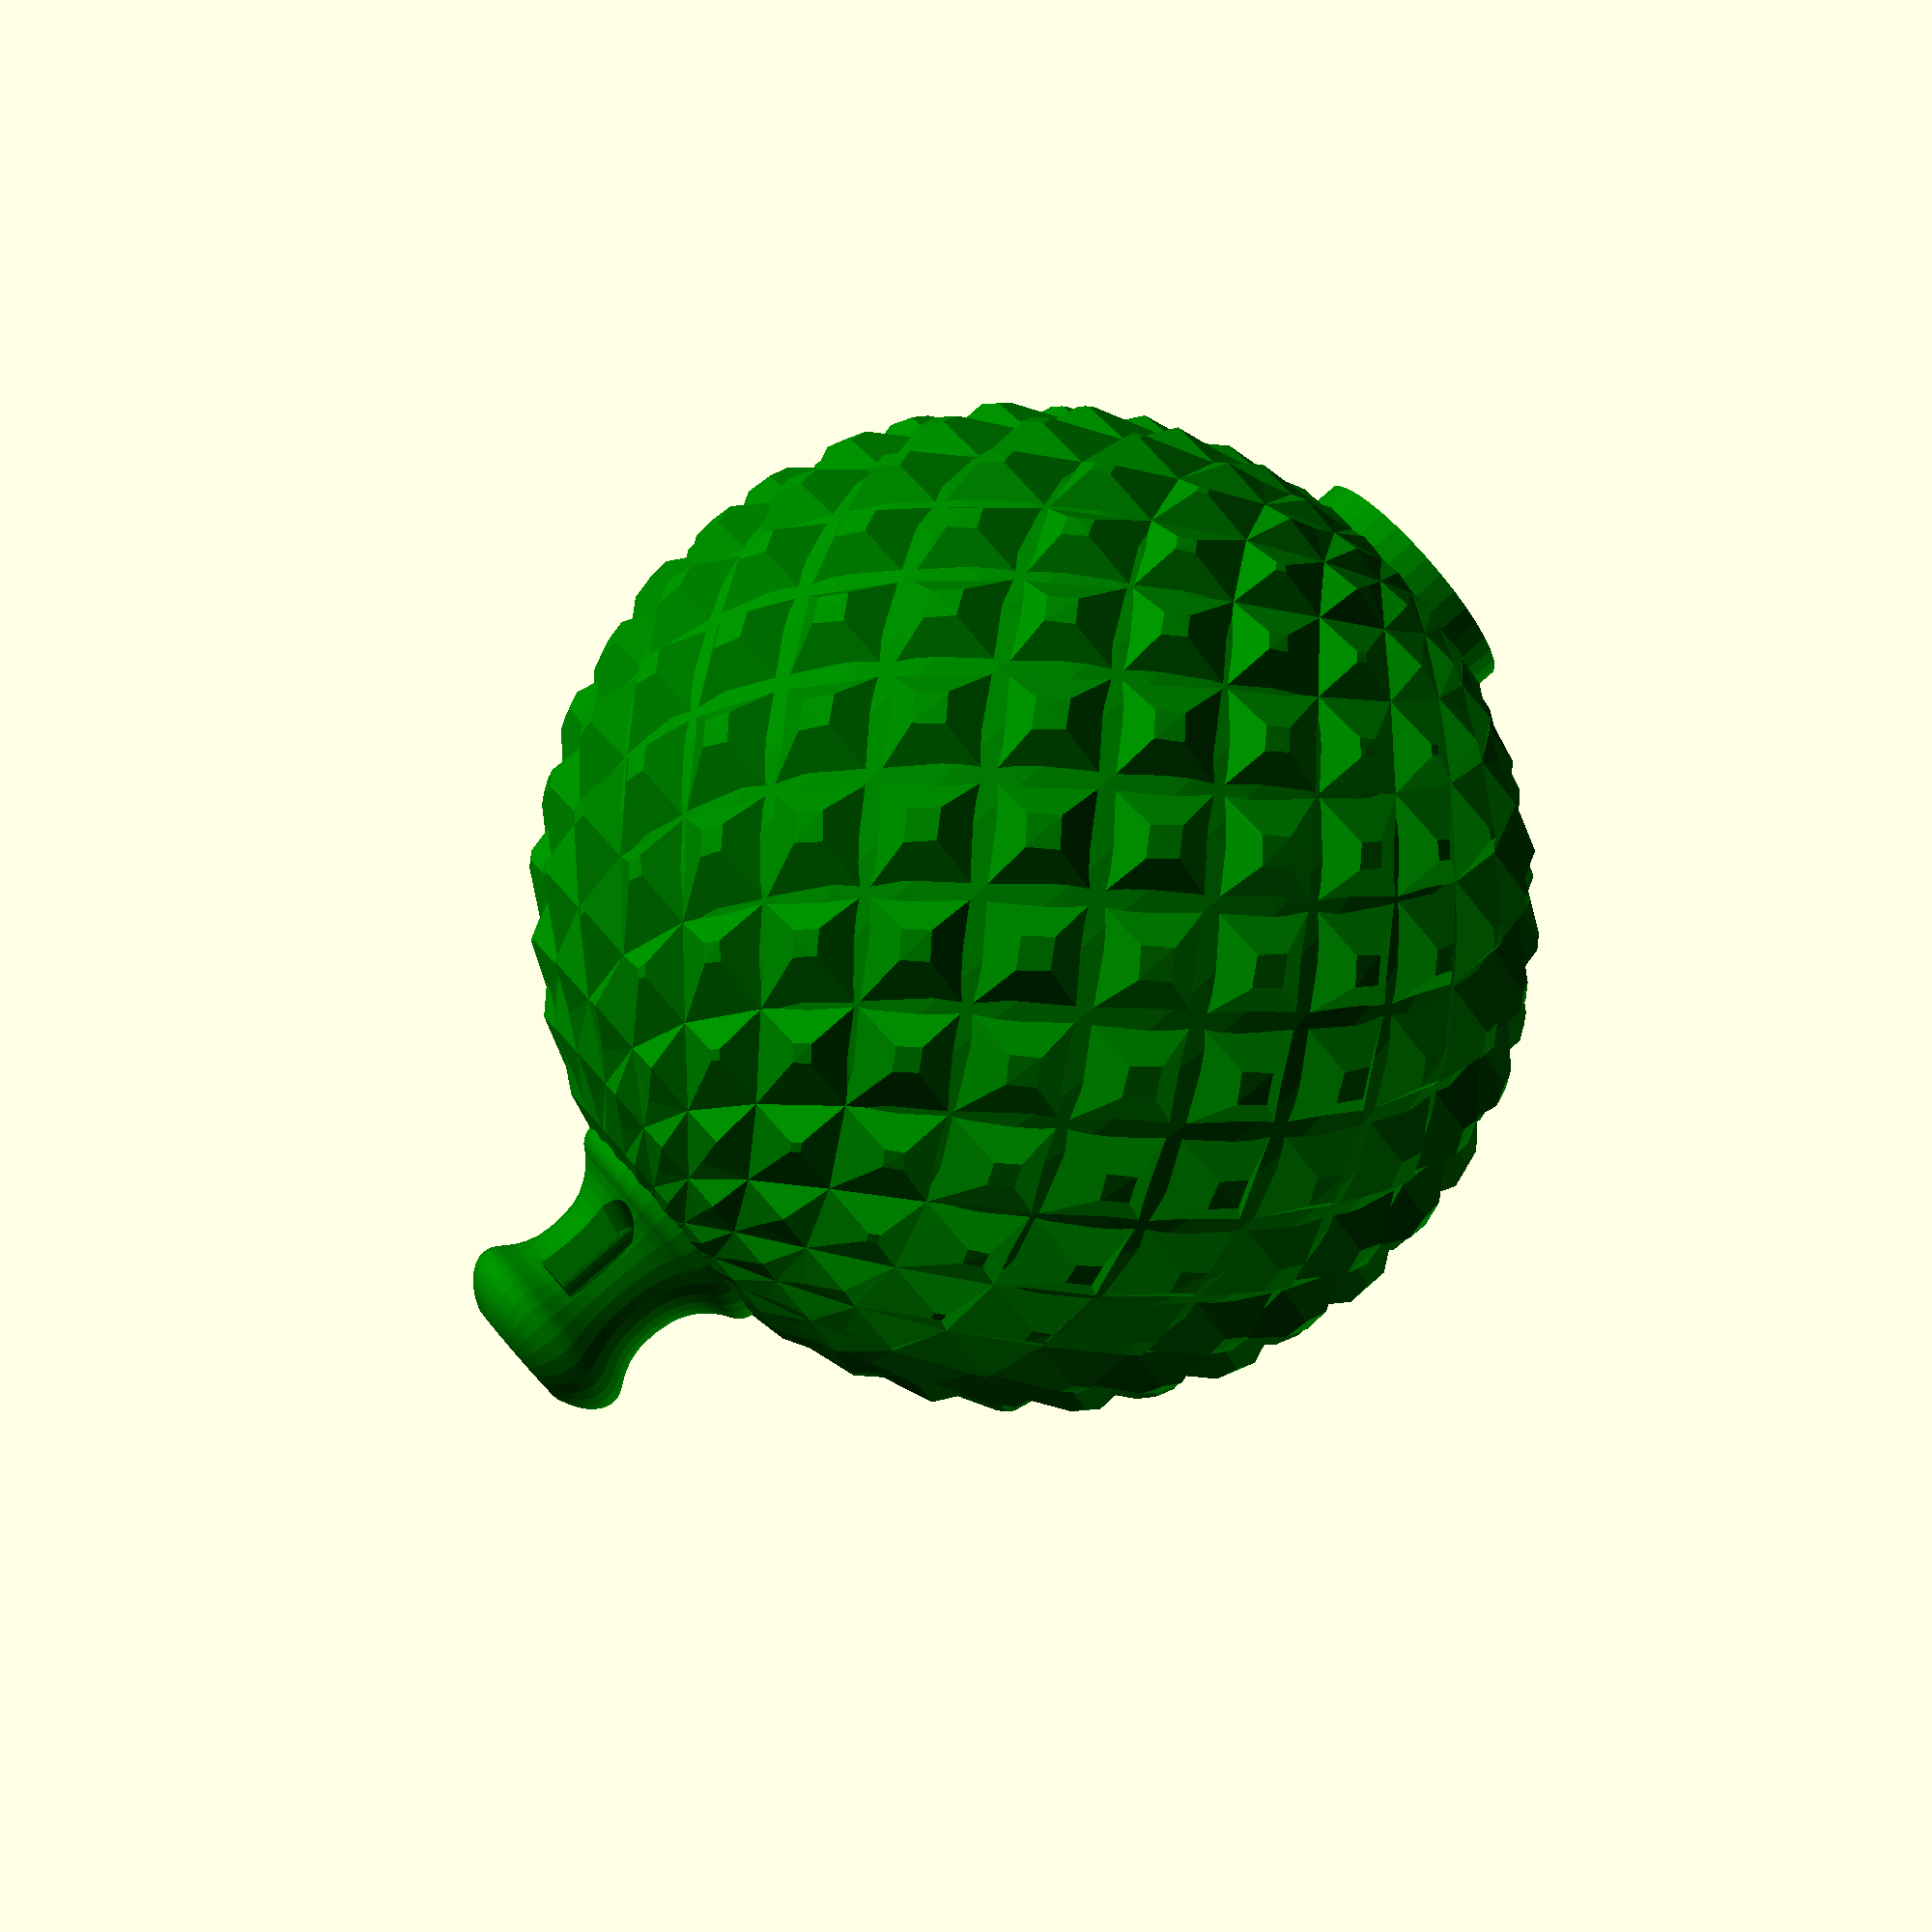
<openscad>
/* scADVENT 202x - Baubles  by Ulrich Bär  license:CC0 
 https://creativecommons.org/publicdomain/zero/1.0/
 */
 
 /*[Baubles]*/
kugel=1;//[1:positivKnurl, 2:negative Knurl, 5:twisted, 6:waves, 3:Hearts impressed, 4:Hearts embossed ]
all=false;

Color(){
if(kugel==2||all)translate([25,0])
  Nubsi()
  Dual(isect=0,sr=10.2,sr2=9.65)
  Sphere(r=10,rz=10,az=+0,twist=+1.00,a=0.5,centerDia=.01,f=20,f2=20.0,grad=360,grad2=180,fn=40,fny=20);
  
if(kugel==1||all)translate([25,0,30])
  Nubsi()
  Dual(isect=1,sr=10.2,sr2=9.65)
  Sphere(r=10,rz=10,az=+0,twist=+1.00,a=0.5,centerDia=.01,f=20,f2=20.0,grad=360,grad2=180,fn=40,fny=20);    


if(kugel==4||all)translate([-25,0])
  Nubsi()
  Dual(isect=0,rot=0*4.5,sr=10.4,sr2=9.7,fn=360)
  Sphere(r=10,rz=10,az=+0,twist=+0.50,a=0.5,centerDia=.5,f=20,f2=20.0,grad=360,grad2=180,fn=360,fny=120);
  
if(kugel==3||all)translate([-25,0,30])
  Nubsi()
  Dual(isect=1,rot=-2*4.5,sr=10.2,sr2=9.6,fn=360)
  Sphere(r=10,rz=10,az=+0,twist=+0.50,a=0.5,centerDia=.5,f=20,f2=20.0,grad=360,grad2=180,fn=360,fny=120);
    
if(kugel==5||all) translate([0,0])
  Nubsi(z=8.2)
  Sphere(r=10,rz=10,az=0.3,twist=+2,a=0.35,centerDia=.01,f=20,f2=20.0,grad=360,grad2=180,fn=360,fny=180);
  
if(kugel==6||all)translate([0,0,30])
  Nubsi(z=8.2)
  Sphere(r=10,rz=10,az=0.3,twist=0,a=0.35,centerDia=.01,f=20,f2=40.0,grad=360,grad2=180,fn=360,fny=180);    

}


function RotLangL(rot=0,l=10,lz,e)=[sin(rot)*cos(e)*l,cos(rot)*cos(e)*l,sin(e)*(is_undef(lz)?l:lz)];


module Sphere(r=10,rz=10,az=+0.3,twist=+1.00,a=0.5,centerDia=0.01,f=20,f2=20.0,grad=360,grad2=179,fn=40,fny=20){
rz=is_undef(rz)?r:rz;
  
points=[for(e=[0:fny+0],rot=[0:fn+0])
  RotLangL(rot=grad/(fn+0)*rot+twist*e*grad2/fny,
    l=r+a*(sin(e*grad2/fny*f2)+cos((rot)*grad/(fn+0)*f)),
    e=-grad2/2+grad2/fny*e,lz=rz+az*cos(rot*grad/(fn+0)*f))//
+RotLangL(rot=grad/(fn+0)*rot+grad2/fny*twist*e,l=centerDia/2,e=0)
];

faces=[for(i=[0:len(points)-fn -3])[i,i+1,i+2+fn,i+fn+1]];
    faces2=[[for(i=[fn-1:-1:+0])i],[for(i=[len(points)-fn:len(points)-1])i]];

polyhedron(points,concat(faces2,faces),convexity=15);
}


module Dual(isect=0,sr,sr2,rot=0,fn=60){
    
 if (isect){ intersection(){
  children();
  rotate(rot) mirror([1,0,0])children();
 if(sr)  sphere(sr,$fn=fn);
  }
 if(sr2) sphere(sr2,$fn=fn);   
 }
else intersection(){
    union(){
      children();
      rotate(rot) mirror([1,0,0])children();  
      if(sr2)sphere(sr2,$fn=fn);  
    }
  if(sr)sphere(sr,$fn=fn);
}

 
}


module Color(){
  
  for(i=[0:$children-1])
    color(palette[i%len(palette)])
       children(i);
    
  palette=[
  "red",
  "green",
  
  ];

}

//!Nubsi(10)sphere(1);

module Nubsi(z=7.9){//Hanger
  $fn=36;
    children();
    translate([0,0,-10.3])cylinder(5,d=5);//Base
    translate([0,0,z])rotate(-90) difference(){
        rotate_extrude()intersection(){
          offset(.5)offset(-.5)offset(-1.5)offset(1.5)union(){
            square([1.5,5]);
            translate([0,5])scale([1,0.5])circle(2);
            square([5,4],center=true);
          }
          translate([0, -50])square(100);
        }
    hull(){
      translate([1.5,0,3.5]) cube([3,1,1.5],true);
      translate([0,0,2.9])rotate([0,95])cylinder(10,d=1);
    }
        
    cylinder(20,d=1,$fn=24);
    translate([0,0,5.8])cylinder(5,d=10,$fn=6);    
    }
}
</openscad>
<views>
elev=97.6 azim=342.5 roll=131.1 proj=p view=wireframe
</views>
